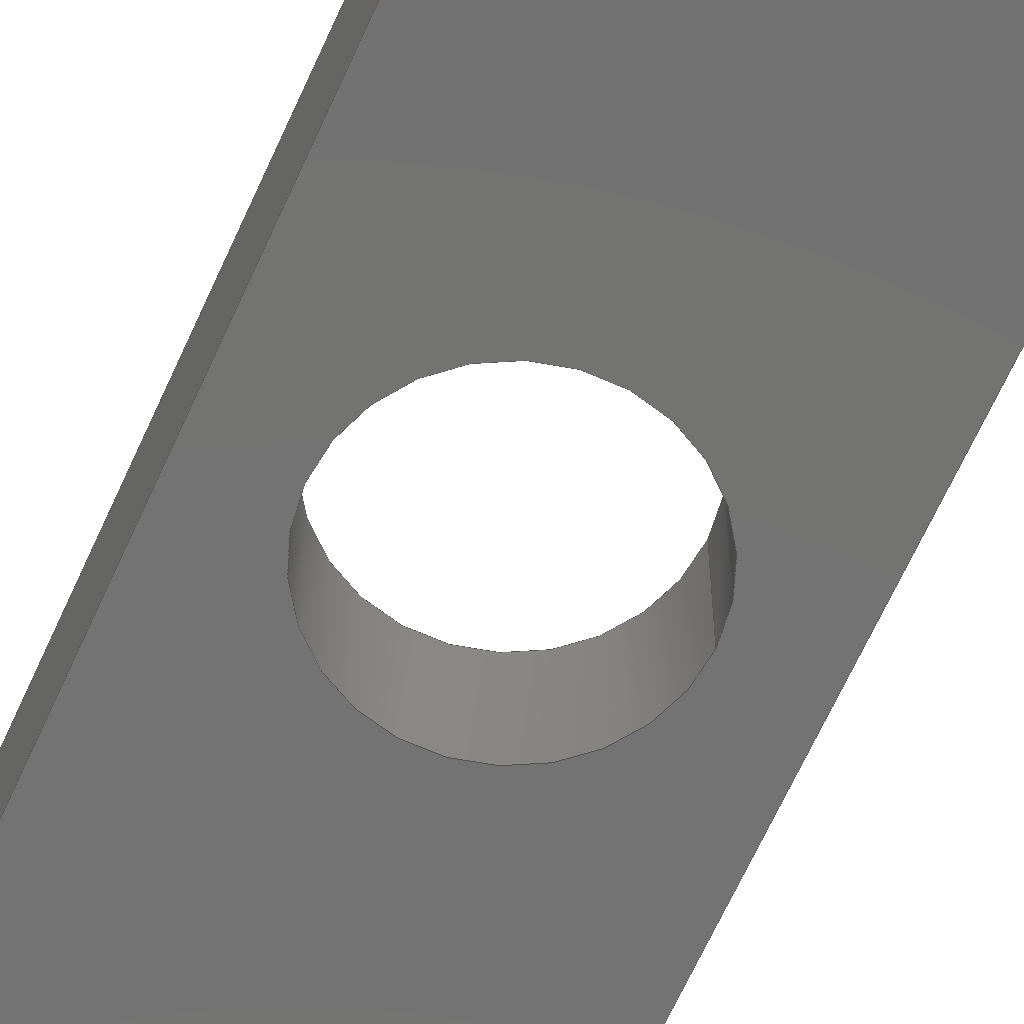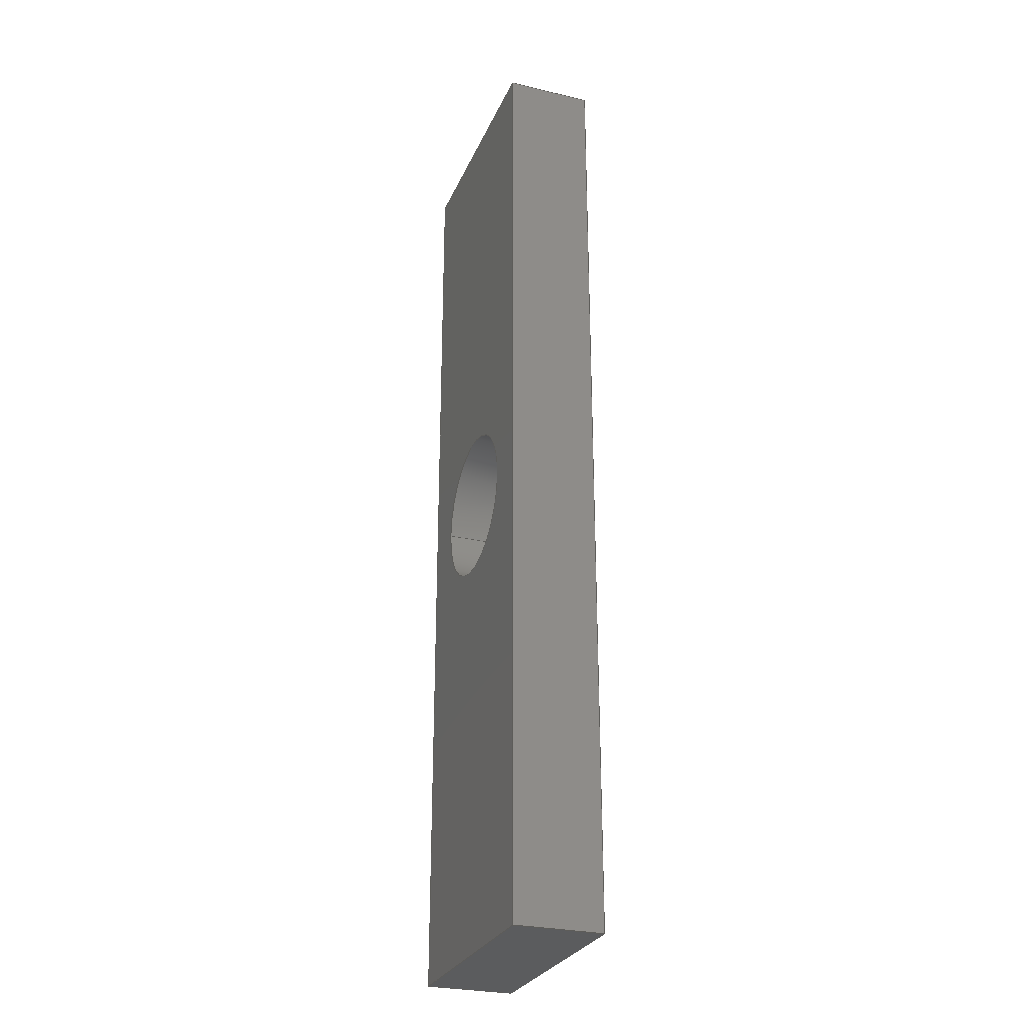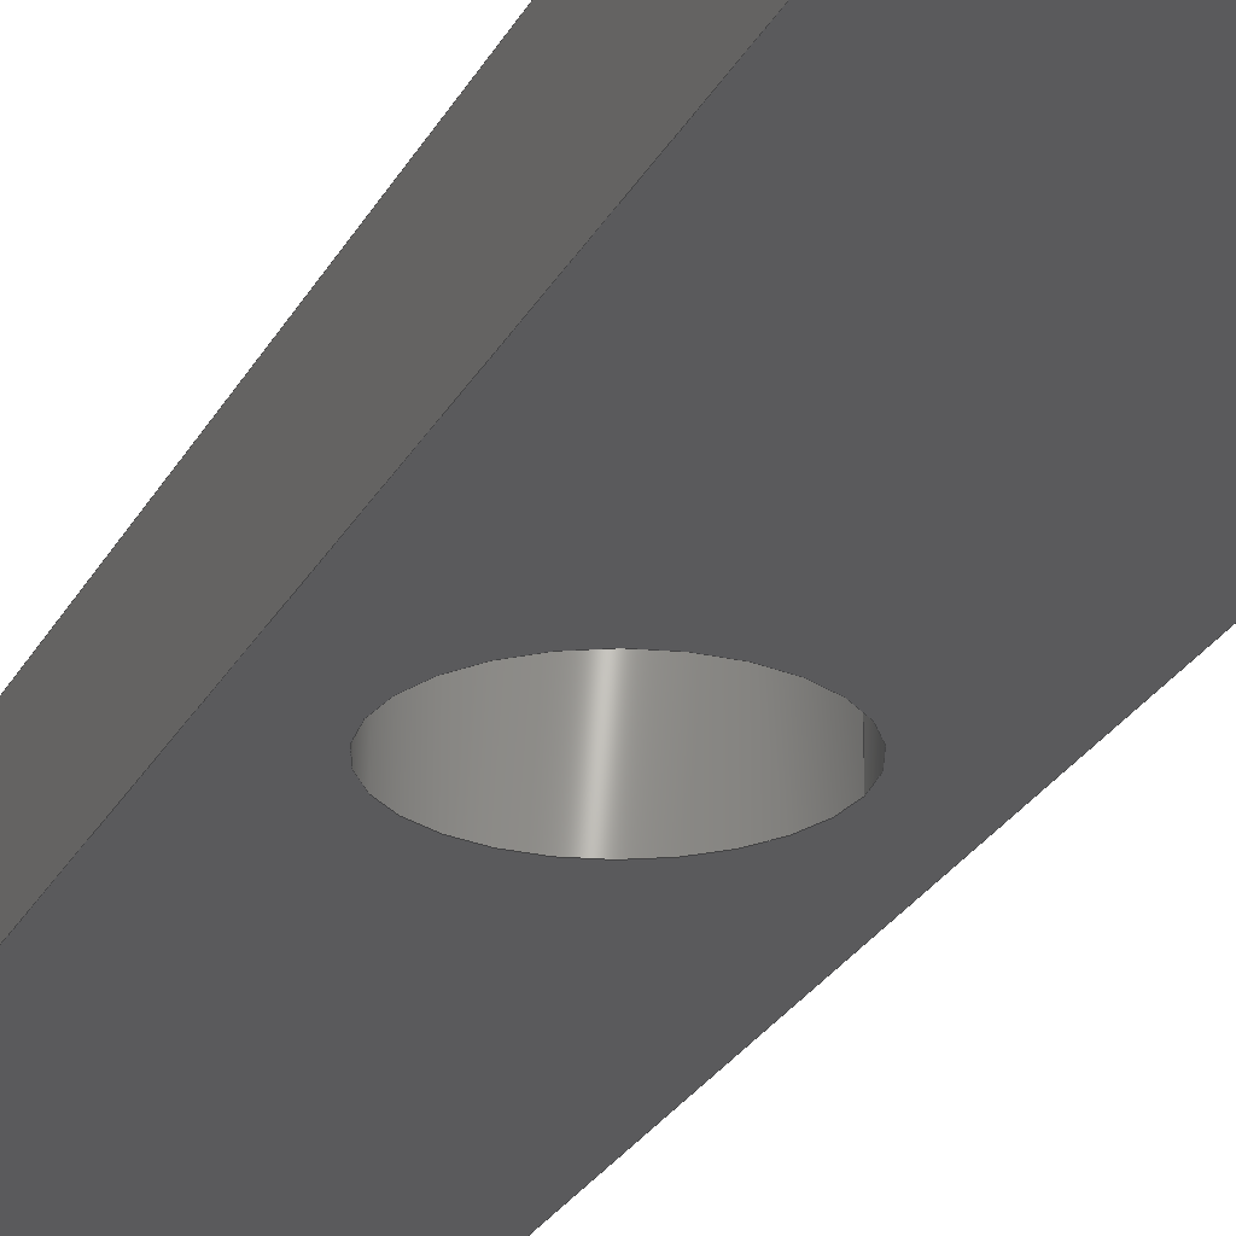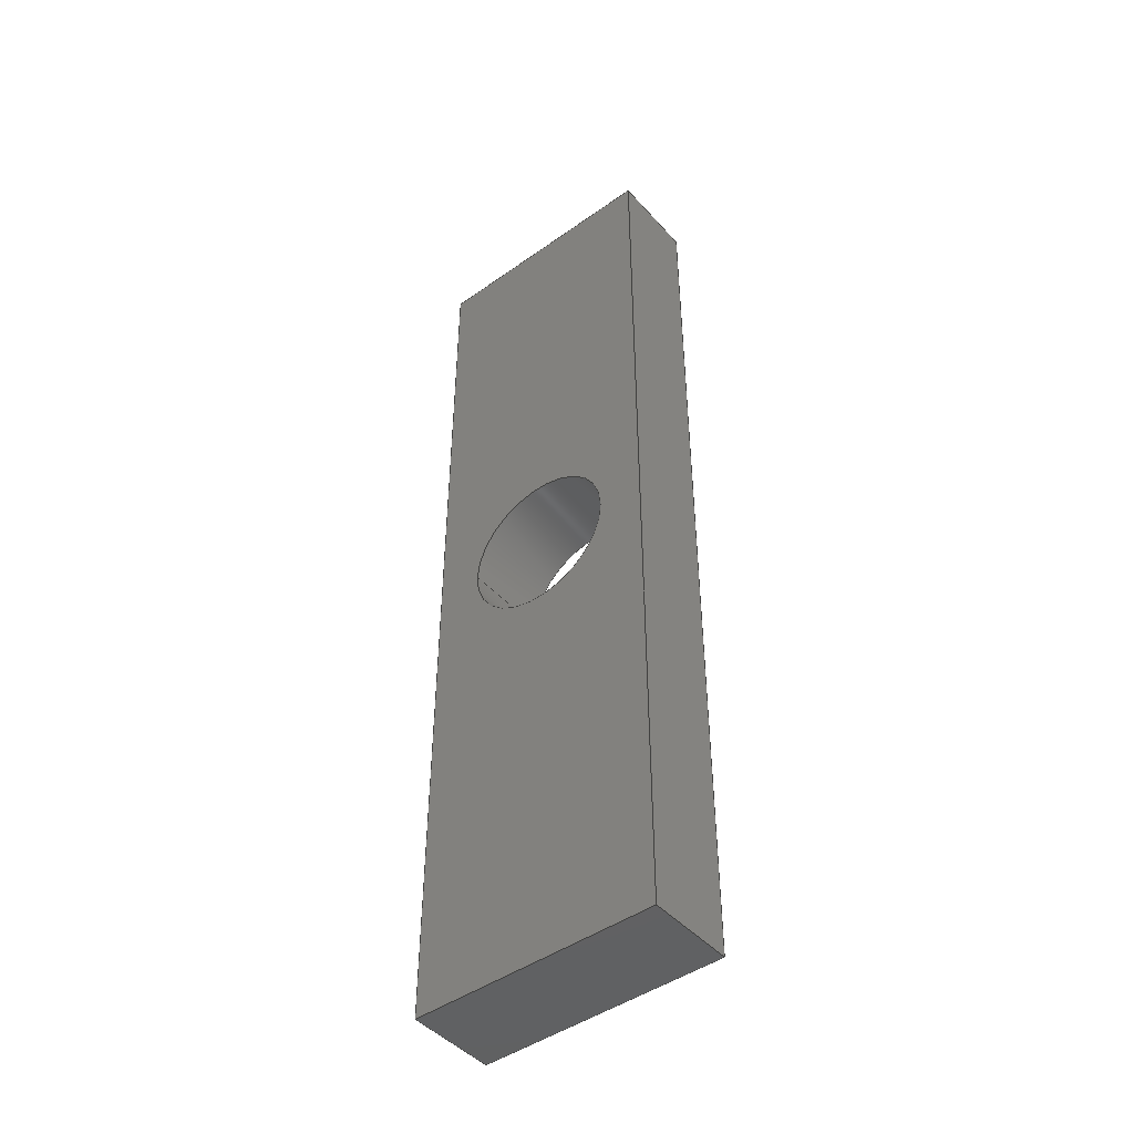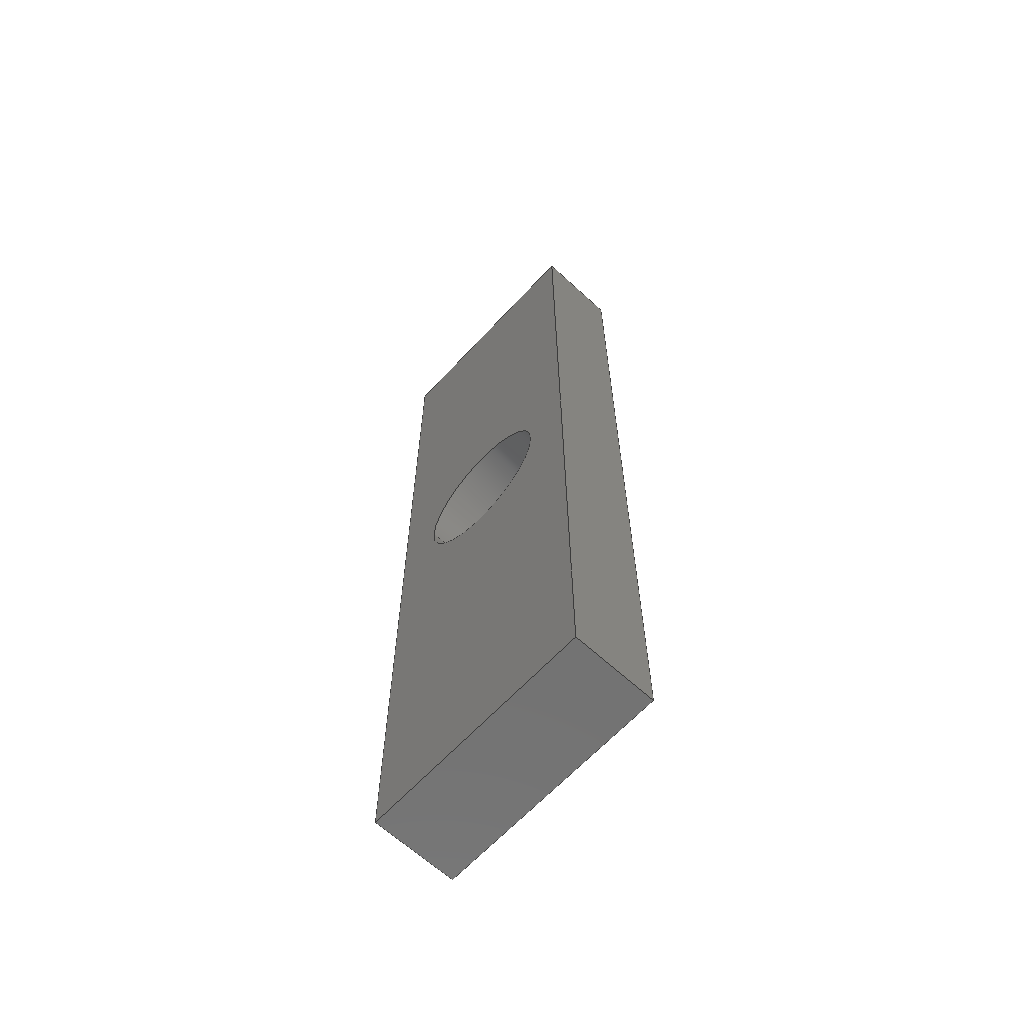
<metadata>
{"format":"step","ext":"stp","renderer":"f3d","projection":"perspective","resolution":1024,"background":"white","views":[{"elev":-64.9,"azim":155.9,"up":"+Y"},{"elev":-27.9,"azim":70.0,"up":"+Z"},{"elev":-24.4,"azim":158.6,"up":"+Y"},{"elev":-45.9,"azim":39.1,"up":"+Z"},{"elev":-64.4,"azim":47.2,"up":"+Z"}]}
</metadata>
<code>
ISO-10303-21;
DATA;
#1=MECHANICAL_DESIGN_GEOMETRIC_PRESENTATION_REPRESENTATION('',(#113,#114,
#115,#116,#117,#118,#119,#120),#229);
#2=SHAPE_REPRESENTATION_RELATIONSHIP('SRR','None',#236,#3);
#3=ADVANCED_BREP_SHAPE_REPRESENTATION('',(#4),#228);
#4=MANIFOLD_SOLID_BREP('Solid1',#128);
#5=FACE_BOUND('',#26,.T.);
#6=FACE_BOUND('',#28,.T.);
#7=PLANE('',#154);
#8=PLANE('',#155);
#9=PLANE('',#156);
#10=PLANE('',#157);
#11=PLANE('',#158);
#12=PLANE('',#159);
#13=FACE_OUTER_BOUND('',#20,.T.);
#14=FACE_OUTER_BOUND('',#21,.T.);
#15=FACE_OUTER_BOUND('',#22,.T.);
#16=FACE_OUTER_BOUND('',#23,.T.);
#17=FACE_OUTER_BOUND('',#24,.T.);
#18=FACE_OUTER_BOUND('',#25,.T.);
#19=FACE_OUTER_BOUND('',#27,.T.);
#20=EDGE_LOOP('',(#82,#83,#84,#85));
#21=EDGE_LOOP('',(#86,#87,#88,#89));
#22=EDGE_LOOP('',(#90,#91,#92,#93));
#23=EDGE_LOOP('',(#94,#95,#96,#97));
#24=EDGE_LOOP('',(#98,#99,#100,#101));
#25=EDGE_LOOP('',(#102,#103,#104,#105));
#26=EDGE_LOOP('',(#106));
#27=EDGE_LOOP('',(#107,#108,#109,#110));
#28=EDGE_LOOP('',(#111));
#29=LINE('',#198,#42);
#30=LINE('',#203,#43);
#31=LINE('',#205,#44);
#32=LINE('',#207,#45);
#33=LINE('',#208,#46);
#34=LINE('',#211,#47);
#35=LINE('',#213,#48);
#36=LINE('',#214,#49);
#37=LINE('',#217,#50);
#38=LINE('',#219,#51);
#39=LINE('',#220,#52);
#40=LINE('',#222,#53);
#41=LINE('',#223,#54);
#42=VECTOR('',#166,1.75);
#43=VECTOR('',#171,10);
#44=VECTOR('',#172,10);
#45=VECTOR('',#173,10);
#46=VECTOR('',#174,10);
#47=VECTOR('',#177,10);
#48=VECTOR('',#178,10);
#49=VECTOR('',#179,10);
#50=VECTOR('',#182,10);
#51=VECTOR('',#183,10);
#52=VECTOR('',#184,10);
#53=VECTOR('',#187,10);
#54=VECTOR('',#188,10);
#55=CIRCLE('',#152,1.75);
#56=CIRCLE('',#153,1.75);
#57=VERTEX_POINT('',#195);
#58=VERTEX_POINT('',#197);
#59=VERTEX_POINT('',#201);
#60=VERTEX_POINT('',#202);
#61=VERTEX_POINT('',#204);
#62=VERTEX_POINT('',#206);
#63=VERTEX_POINT('',#210);
#64=VERTEX_POINT('',#212);
#65=VERTEX_POINT('',#216);
#66=VERTEX_POINT('',#218);
#67=EDGE_CURVE('',#57,#57,#55,.T.);
#68=EDGE_CURVE('',#57,#58,#29,.T.);
#69=EDGE_CURVE('',#58,#58,#56,.T.);
#70=EDGE_CURVE('',#59,#60,#30,.T.);
#71=EDGE_CURVE('',#60,#61,#31,.T.);
#72=EDGE_CURVE('',#62,#61,#32,.T.);
#73=EDGE_CURVE('',#59,#62,#33,.T.);
#74=EDGE_CURVE('',#63,#59,#34,.T.);
#75=EDGE_CURVE('',#64,#62,#35,.T.);
#76=EDGE_CURVE('',#63,#64,#36,.T.);
#77=EDGE_CURVE('',#65,#63,#37,.T.);
#78=EDGE_CURVE('',#66,#64,#38,.T.);
#79=EDGE_CURVE('',#65,#66,#39,.T.);
#80=EDGE_CURVE('',#60,#65,#40,.T.);
#81=EDGE_CURVE('',#61,#66,#41,.T.);
#82=ORIENTED_EDGE('',*,*,#67,.F.);
#83=ORIENTED_EDGE('',*,*,#68,.T.);
#84=ORIENTED_EDGE('',*,*,#69,.F.);
#85=ORIENTED_EDGE('',*,*,#68,.F.);
#86=ORIENTED_EDGE('',*,*,#70,.T.);
#87=ORIENTED_EDGE('',*,*,#71,.T.);
#88=ORIENTED_EDGE('',*,*,#72,.F.);
#89=ORIENTED_EDGE('',*,*,#73,.F.);
#90=ORIENTED_EDGE('',*,*,#74,.T.);
#91=ORIENTED_EDGE('',*,*,#73,.T.);
#92=ORIENTED_EDGE('',*,*,#75,.F.);
#93=ORIENTED_EDGE('',*,*,#76,.F.);
#94=ORIENTED_EDGE('',*,*,#77,.T.);
#95=ORIENTED_EDGE('',*,*,#76,.T.);
#96=ORIENTED_EDGE('',*,*,#78,.F.);
#97=ORIENTED_EDGE('',*,*,#79,.F.);
#98=ORIENTED_EDGE('',*,*,#80,.T.);
#99=ORIENTED_EDGE('',*,*,#79,.T.);
#100=ORIENTED_EDGE('',*,*,#81,.F.);
#101=ORIENTED_EDGE('',*,*,#71,.F.);
#102=ORIENTED_EDGE('',*,*,#81,.T.);
#103=ORIENTED_EDGE('',*,*,#78,.T.);
#104=ORIENTED_EDGE('',*,*,#75,.T.);
#105=ORIENTED_EDGE('',*,*,#72,.T.);
#106=ORIENTED_EDGE('',*,*,#67,.T.);
#107=ORIENTED_EDGE('',*,*,#80,.F.);
#108=ORIENTED_EDGE('',*,*,#70,.F.);
#109=ORIENTED_EDGE('',*,*,#74,.F.);
#110=ORIENTED_EDGE('',*,*,#77,.F.);
#111=ORIENTED_EDGE('',*,*,#69,.T.);
#112=CYLINDRICAL_SURFACE('',#151,1.75);
#113=STYLED_ITEM('',(#247),#121);
#114=STYLED_ITEM('',(#247),#122);
#115=STYLED_ITEM('',(#247),#123);
#116=STYLED_ITEM('',(#247),#124);
#117=STYLED_ITEM('',(#247),#125);
#118=STYLED_ITEM('',(#247),#126);
#119=STYLED_ITEM('',(#247),#127);
#120=STYLED_ITEM('',(#246),#4);
#121=ADVANCED_FACE('',(#13),#112,.F.);
#122=ADVANCED_FACE('',(#14),#7,.T.);
#123=ADVANCED_FACE('',(#15),#8,.T.);
#124=ADVANCED_FACE('',(#16),#9,.T.);
#125=ADVANCED_FACE('',(#17),#10,.T.);
#126=ADVANCED_FACE('',(#18,#5),#11,.T.);
#127=ADVANCED_FACE('',(#19,#6),#12,.F.);
#128=CLOSED_SHELL('',(#121,#122,#123,#124,#125,#126,#127));
#129=DERIVED_UNIT_ELEMENT(#132,1);
#130=DERIVED_UNIT_ELEMENT(#231,-3);
#131=DIMENSIONAL_EXPONENTS(0,1,0,0,0,0,0);
#132=(
CONVERSION_BASED_UNIT('gram',#134)
MASS_UNIT()
NAMED_UNIT(#131)
);
#133=(
MASS_UNIT()
NAMED_UNIT(*)
SI_UNIT(.KILO.,.GRAM.)
);
#134=MASS_MEASURE_WITH_UNIT(MASS_MEASURE(0.001),#133);
#135=DERIVED_UNIT((#129,#130));
#136=MEASURE_REPRESENTATION_ITEM('density measure',
POSITIVE_RATIO_MEASURE(0.899),#135);
#137=PROPERTY_DEFINITION_REPRESENTATION(#142,#139);
#138=PROPERTY_DEFINITION_REPRESENTATION(#143,#140);
#139=REPRESENTATION('material name',(#141),#228);
#140=REPRESENTATION('density',(#136),#228);
#141=DESCRIPTIVE_REPRESENTATION_ITEM('Polypropylene','Polypropylene');
#142=PROPERTY_DEFINITION('material property','material name',#238);
#143=PROPERTY_DEFINITION('material property','density of part',#238);
#144=DATE_TIME_ROLE('creation_date');
#145=APPLIED_DATE_AND_TIME_ASSIGNMENT(#146,#144,(#238));
#146=DATE_AND_TIME(#147,#148);
#147=CALENDAR_DATE(2022,13,6);
#148=LOCAL_TIME(15,54,41,#149);
#149=COORDINATED_UNIVERSAL_TIME_OFFSET(0,0,.BEHIND.);
#150=AXIS2_PLACEMENT_3D('',#193,#160,#161);
#151=AXIS2_PLACEMENT_3D('',#194,#162,#163);
#152=AXIS2_PLACEMENT_3D('',#196,#164,#165);
#153=AXIS2_PLACEMENT_3D('',#199,#167,#168);
#154=AXIS2_PLACEMENT_3D('',#200,#169,#170);
#155=AXIS2_PLACEMENT_3D('',#209,#175,#176);
#156=AXIS2_PLACEMENT_3D('',#215,#180,#181);
#157=AXIS2_PLACEMENT_3D('',#221,#185,#186);
#158=AXIS2_PLACEMENT_3D('',#224,#189,#190);
#159=AXIS2_PLACEMENT_3D('',#225,#191,#192);
#160=DIRECTION('axis',(0,0,1));
#161=DIRECTION('refdir',(1,0,0));
#162=DIRECTION('center_axis',(0,-1,0));
#163=DIRECTION('ref_axis',(1,0,0));
#164=DIRECTION('center_axis',(0,-1,0));
#165=DIRECTION('ref_axis',(1,0,0));
#166=DIRECTION('',(0,-1,0));
#167=DIRECTION('center_axis',(0,1,0));
#168=DIRECTION('ref_axis',(1,0,0));
#169=DIRECTION('center_axis',(-3.965e-16,0,-1));
#170=DIRECTION('ref_axis',(-1,0,3.965e-16));
#171=DIRECTION('',(-1,0,3.965e-16));
#172=DIRECTION('',(0,1,0));
#173=DIRECTION('',(-1,0,3.965e-16));
#174=DIRECTION('',(0,1,0));
#175=DIRECTION('center_axis',(1,0,0));
#176=DIRECTION('ref_axis',(0,0,-1));
#177=DIRECTION('',(0,0,-1));
#178=DIRECTION('',(0,0,-1));
#179=DIRECTION('',(0,1,0));
#180=DIRECTION('center_axis',(0,0,1));
#181=DIRECTION('ref_axis',(1,0,0));
#182=DIRECTION('',(1,0,0));
#183=DIRECTION('',(1,0,0));
#184=DIRECTION('',(0,1,0));
#185=DIRECTION('center_axis',(-1,0,1.514e-16));
#186=DIRECTION('ref_axis',(1.514e-16,0,1));
#187=DIRECTION('',(1.514e-16,0,1));
#188=DIRECTION('',(1.514e-16,0,1));
#189=DIRECTION('center_axis',(0,1,0));
#190=DIRECTION('ref_axis',(0,0,1));
#191=DIRECTION('center_axis',(0,1,0));
#192=DIRECTION('ref_axis',(0,0,1));
#193=CARTESIAN_POINT('',(0,0,0));
#194=CARTESIAN_POINT('Origin',(0,2,0));
#195=CARTESIAN_POINT('',(-1.75,2,-2.143e-16));
#196=CARTESIAN_POINT('Origin',(0,2,0));
#197=CARTESIAN_POINT('',(-1.75,0,2.143e-16));
#198=CARTESIAN_POINT('',(-1.75,2,-2.143e-16));
#199=CARTESIAN_POINT('Origin',(0,0,0));
#200=CARTESIAN_POINT('Origin',(2.8,0,-11));
#201=CARTESIAN_POINT('',(2.8,0,-11));
#202=CARTESIAN_POINT('',(-2.8,0,-11));
#203=CARTESIAN_POINT('',(2.8,0,-11));
#204=CARTESIAN_POINT('',(-2.8,2,-11));
#205=CARTESIAN_POINT('',(-2.8,0,-11));
#206=CARTESIAN_POINT('',(2.8,2,-11));
#207=CARTESIAN_POINT('',(2.8,2,-11));
#208=CARTESIAN_POINT('',(2.8,0,-11));
#209=CARTESIAN_POINT('Origin',(2.8,0,11));
#210=CARTESIAN_POINT('',(2.8,0,11));
#211=CARTESIAN_POINT('',(2.8,0,11));
#212=CARTESIAN_POINT('',(2.8,2,11));
#213=CARTESIAN_POINT('',(2.8,2,11));
#214=CARTESIAN_POINT('',(2.8,0,11));
#215=CARTESIAN_POINT('Origin',(-2.8,0,11));
#216=CARTESIAN_POINT('',(-2.8,0,11));
#217=CARTESIAN_POINT('',(-2.8,0,11));
#218=CARTESIAN_POINT('',(-2.8,2,11));
#219=CARTESIAN_POINT('',(-2.8,2,11));
#220=CARTESIAN_POINT('',(-2.8,0,11));
#221=CARTESIAN_POINT('Origin',(-2.8,0,-11));
#222=CARTESIAN_POINT('',(-2.8,0,-11));
#223=CARTESIAN_POINT('',(-2.8,2,-11));
#224=CARTESIAN_POINT('Origin',(-1.11e-15,2,-4.441e-15));
#225=CARTESIAN_POINT('Origin',(-1.11e-15,0,-4.441e-15));
#226=UNCERTAINTY_MEASURE_WITH_UNIT(LENGTH_MEASURE(0.01),#230,
'DISTANCE_ACCURACY_VALUE',
'Maximum model space distance between geometric entities at asserted c
onnectivities');
#227=UNCERTAINTY_MEASURE_WITH_UNIT(LENGTH_MEASURE(0.01),#230,
'DISTANCE_ACCURACY_VALUE',
'Maximum model space distance between geometric entities at asserted c
onnectivities');
#228=(
GEOMETRIC_REPRESENTATION_CONTEXT(3)
GLOBAL_UNCERTAINTY_ASSIGNED_CONTEXT((#226))
GLOBAL_UNIT_ASSIGNED_CONTEXT((#230,#232,#233))
REPRESENTATION_CONTEXT('','3D')
);
#229=(
GEOMETRIC_REPRESENTATION_CONTEXT(3)
GLOBAL_UNCERTAINTY_ASSIGNED_CONTEXT((#227))
GLOBAL_UNIT_ASSIGNED_CONTEXT((#230,#232,#233))
REPRESENTATION_CONTEXT('','3D')
);
#230=(
LENGTH_UNIT()
NAMED_UNIT(*)
SI_UNIT(.MILLI.,.METRE.)
);
#231=(
LENGTH_UNIT()
NAMED_UNIT(*)
SI_UNIT(.CENTI.,.METRE.)
);
#232=(
NAMED_UNIT(*)
PLANE_ANGLE_UNIT()
SI_UNIT($,.RADIAN.)
);
#233=(
NAMED_UNIT(*)
SI_UNIT($,.STERADIAN.)
SOLID_ANGLE_UNIT()
);
#234=SHAPE_DEFINITION_REPRESENTATION(#235,#236);
#235=PRODUCT_DEFINITION_SHAPE('',$,#238);
#236=SHAPE_REPRESENTATION('',(#150),#228);
#237=PRODUCT_DEFINITION_CONTEXT('part definition',#242,'design');
#238=PRODUCT_DEFINITION('translationalstages_holderplate_mk1',
'translationalstage_holderplate_mk1',#239,#237);
#239=PRODUCT_DEFINITION_FORMATION('',$,#244);
#240=PRODUCT_RELATED_PRODUCT_CATEGORY(
'translationalstage_holderplate_mk1',
'translationalstage_holderplate_mk1',(#244));
#241=APPLICATION_PROTOCOL_DEFINITION('international standard',
'automotive_design',2009,#242);
#242=APPLICATION_CONTEXT(
'Core Data for Automotive Mechanical Design Process');
#243=PRODUCT_CONTEXT('part definition',#242,'mechanical');
#244=PRODUCT('translationalstages_holderplate_mk1',
'translationalstage_holderplate_mk1',$,(#243));
#245=PRESENTATION_STYLE_ASSIGNMENT((#248));
#246=PRESENTATION_STYLE_ASSIGNMENT((#249));
#247=PRESENTATION_STYLE_ASSIGNMENT((#250));
#248=SURFACE_STYLE_USAGE(.BOTH.,#257);
#249=SURFACE_STYLE_USAGE(.BOTH.,#258);
#250=SURFACE_STYLE_USAGE(.BOTH.,#259);
#251=SURFACE_STYLE_RENDERING_WITH_PROPERTIES($,#269,(#254));
#252=SURFACE_STYLE_RENDERING_WITH_PROPERTIES($,#270,(#255));
#253=SURFACE_STYLE_RENDERING_WITH_PROPERTIES($,#271,(#256));
#254=SURFACE_STYLE_TRANSPARENT(0);
#255=SURFACE_STYLE_TRANSPARENT(0);
#256=SURFACE_STYLE_TRANSPARENT(0);
#257=SURFACE_SIDE_STYLE('',(#260,#251));
#258=SURFACE_SIDE_STYLE('',(#261,#252));
#259=SURFACE_SIDE_STYLE('',(#262,#253));
#260=SURFACE_STYLE_FILL_AREA(#263);
#261=SURFACE_STYLE_FILL_AREA(#264);
#262=SURFACE_STYLE_FILL_AREA(#265);
#263=FILL_AREA_STYLE('',(#266));
#264=FILL_AREA_STYLE('',(#267));
#265=FILL_AREA_STYLE('',(#268));
#266=FILL_AREA_STYLE_COLOUR('',#269);
#267=FILL_AREA_STYLE_COLOUR('',#270);
#268=FILL_AREA_STYLE_COLOUR('',#271);
#269=COLOUR_RGB('',0.7725,0.7608,0.5804);
#270=COLOUR_RGB('',0.749,0.749,0.749);
#271=COLOUR_RGB('',0.9216,0.9216,0.9216);
ENDSEC;
END-ISO-10303-21;

</code>
